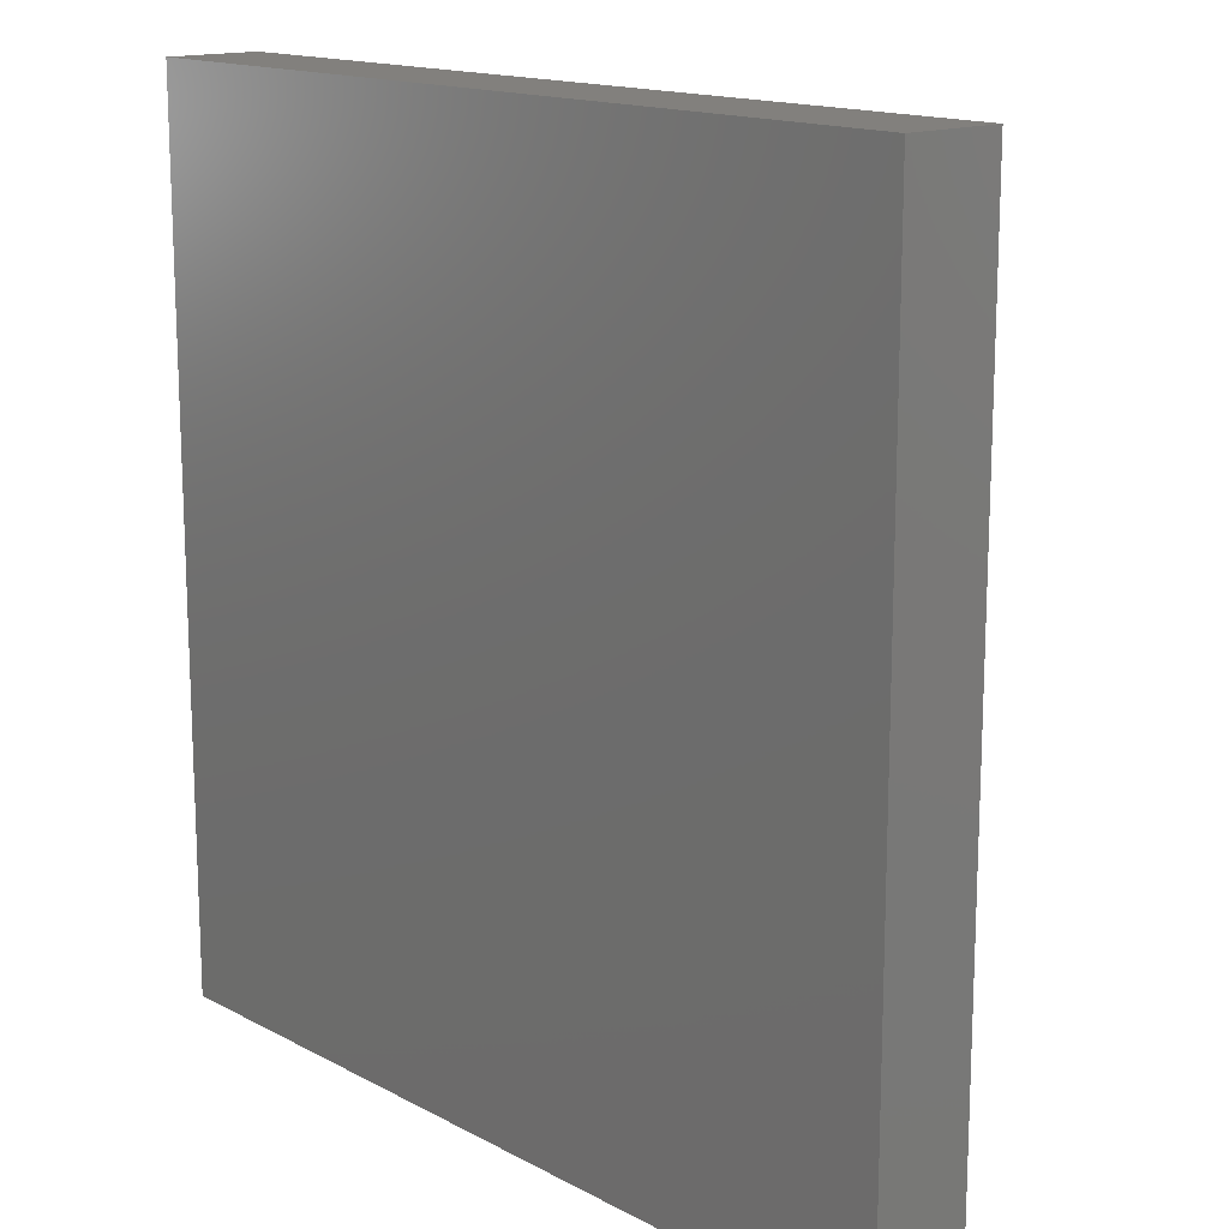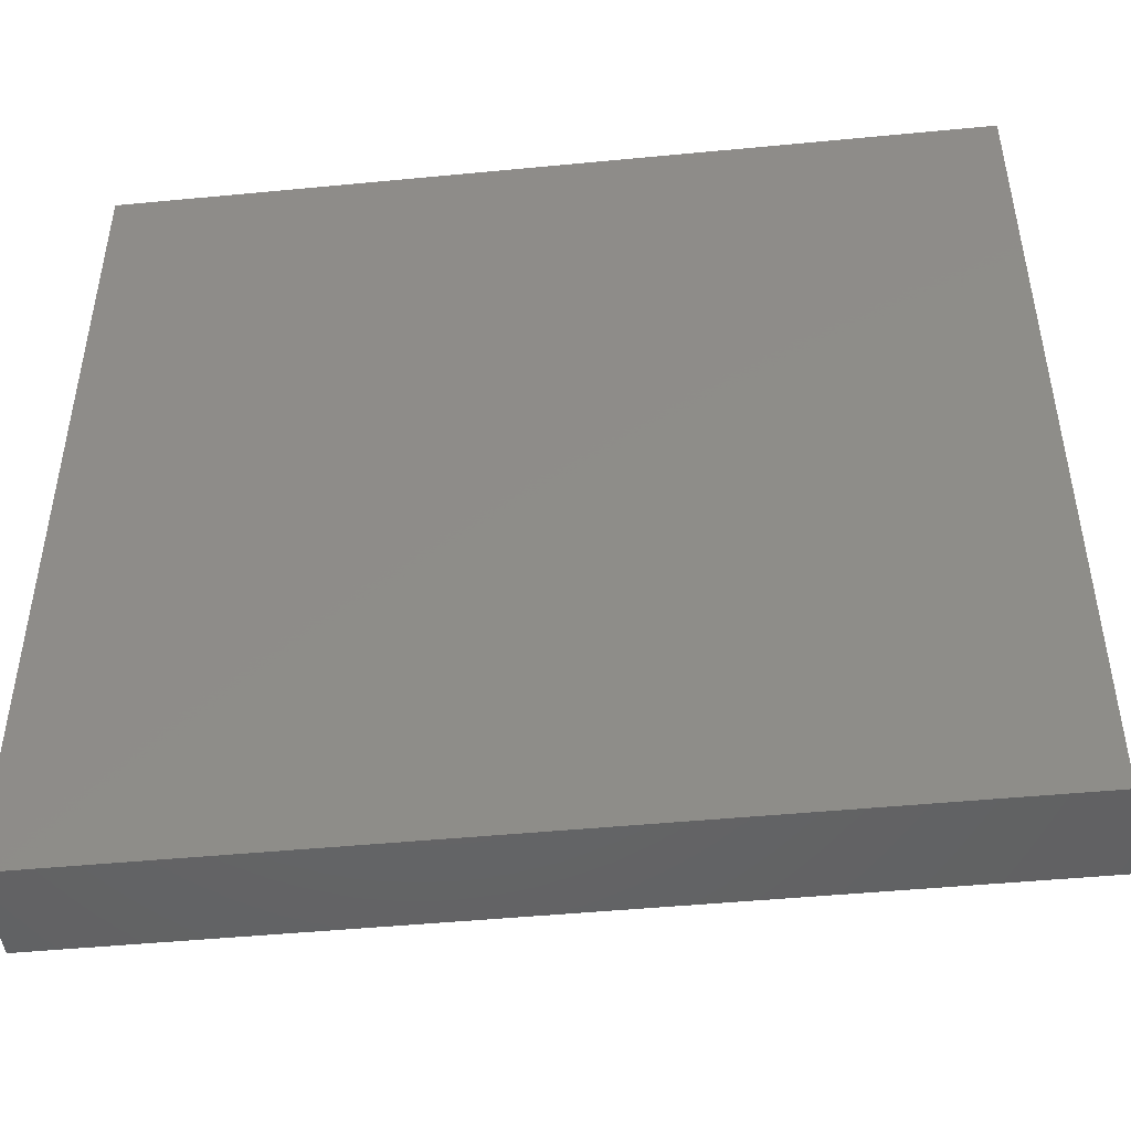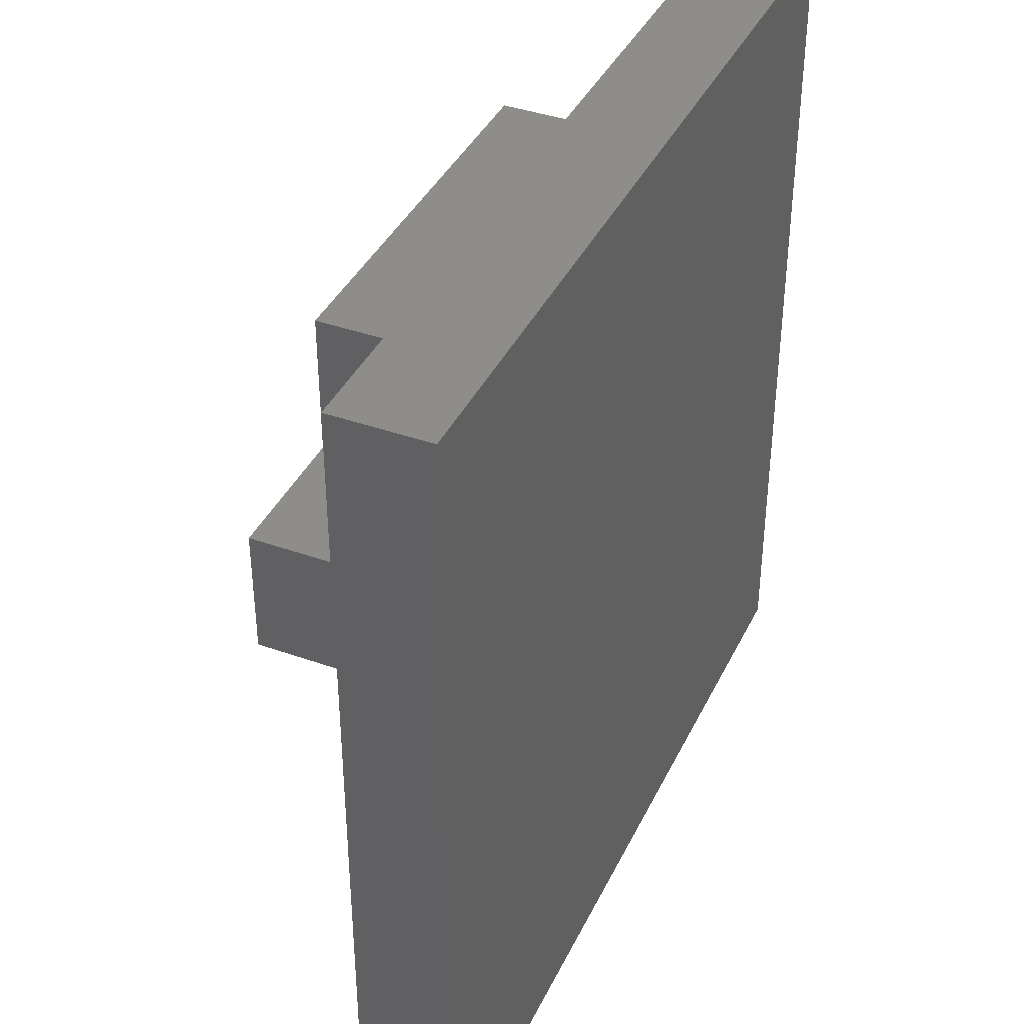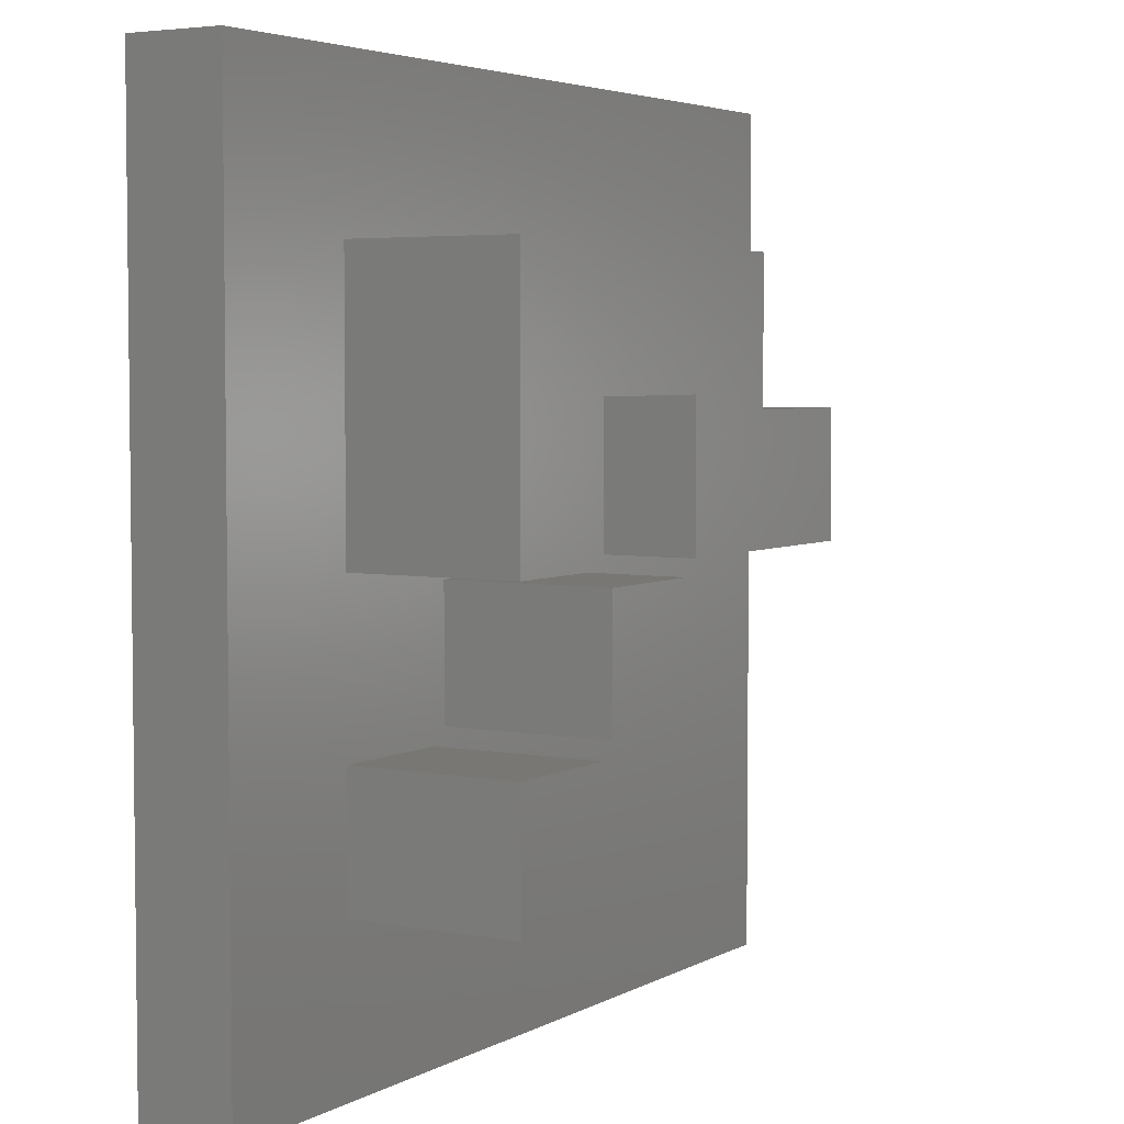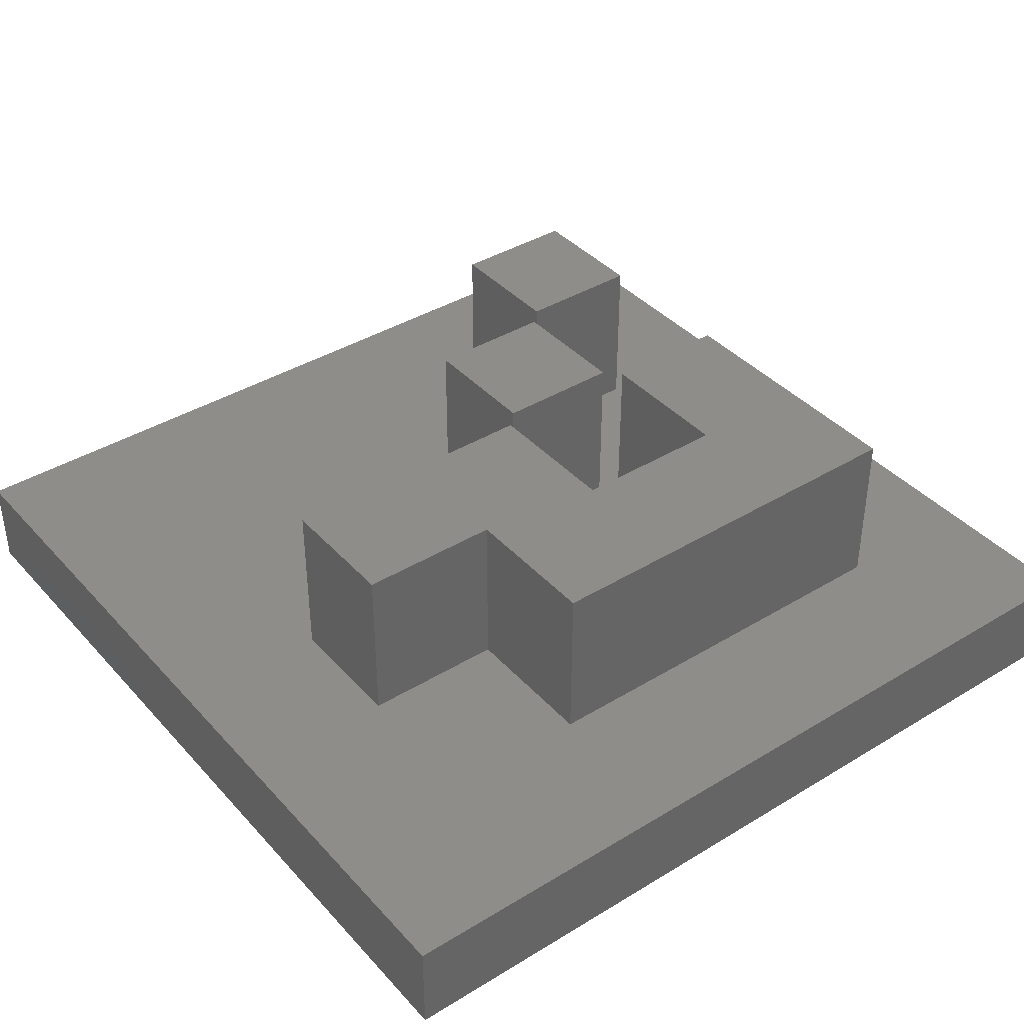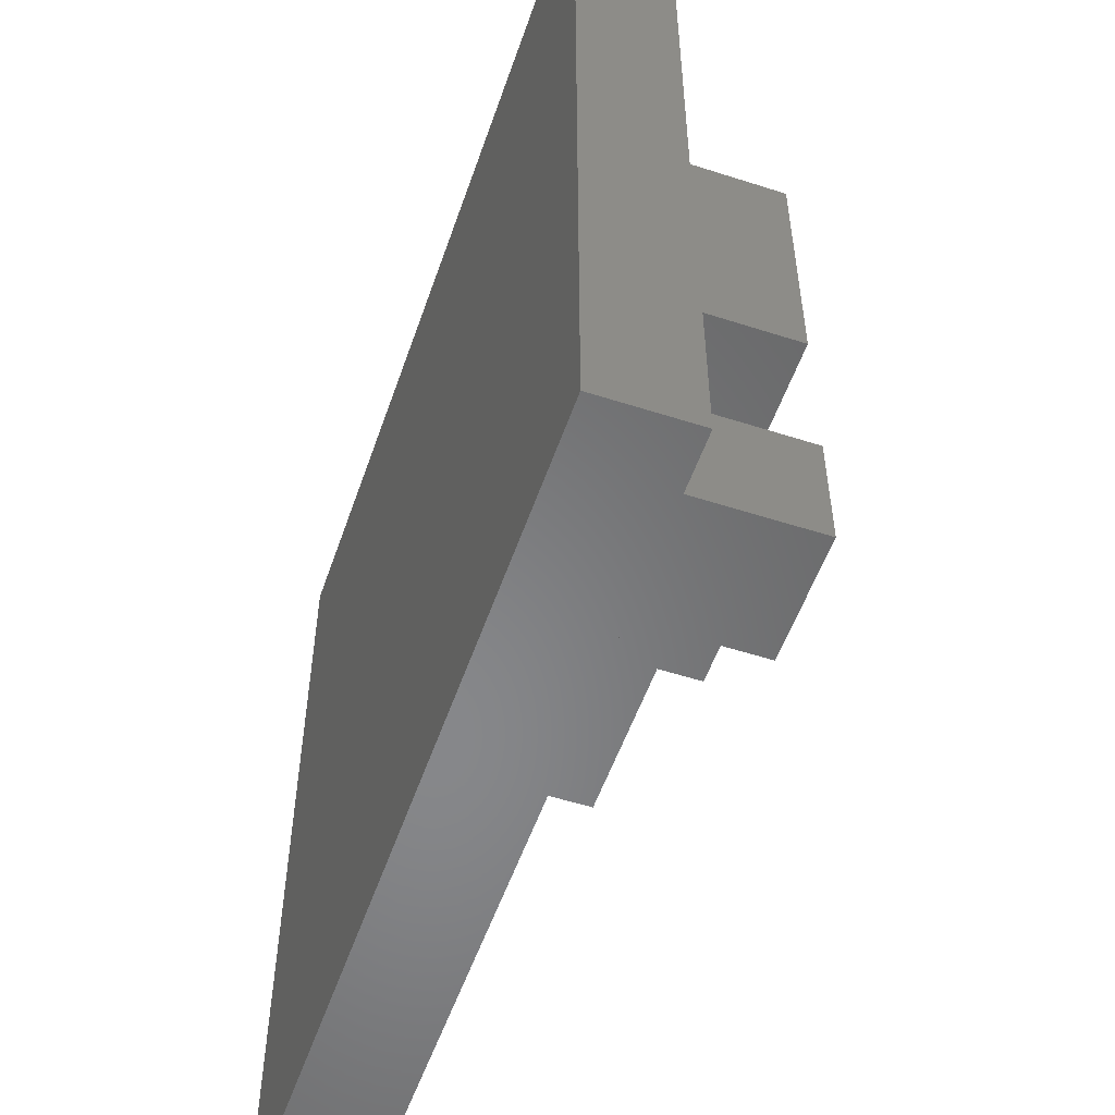
<metadata>
{"format":"stl","ext":"stl","renderer":"f3d","projection":"perspective","resolution":1024,"background":"white","views":[{"elev":15.0,"azim":-131.5,"up":"+Y"},{"elev":-47.3,"azim":-173.8,"up":"+Y"},{"elev":39.4,"azim":113.9,"up":"+Y"},{"elev":4.3,"azim":-58.6,"up":"+Y"},{"elev":39.3,"azim":142.8,"up":"+Z"},{"elev":-54.1,"azim":-108.9,"up":"+Y"}]}
</metadata>
<code>
# stl→obj: 44 verts, 84 faces
v -8.408 -8.408 -1.85
v -8.408 8.408 0
v -8.408 8.408 -1.85
v -8.408 -8.408 0
v -5.406 0.15 0
v -2.928 -2.928 0
v -2.928 0.15 0
v -5.406 -2.928 0
v 0.15 0.15 0
v 0.15 2.928 0
v -0.15 -0.15 0
v -2.628 -0.15 0
v -2.928 2.928 0
v 5.406 0.15 0
v 8.408 8.408 0
v 5.406 2.628 0
v 2.628 5.406 0
v -5.406 5.406 0
v 8.408 -8.408 0
v -0.15 -2.628 0
v -2.928 -5.406 0
v -2.628 -2.628 0
v -5.406 -5.406 0
v 2.628 2.628 0
v 8.408 8.408 -1.85
v 8.408 -8.408 -1.85
v 2.628 5.406 3.27
v 0.15 2.928 3.27
v 2.628 2.628 3.27
v -2.928 2.928 3.27
v -5.406 5.406 3.27
v -5.406 0.15 3.27
v -2.928 0.15 3.27
v 5.406 0.15 3.27
v 5.406 2.628 3.27
v 0.15 0.15 3.27
v -2.628 -0.15 3.27
v -0.15 -2.628 3.27
v -0.15 -0.15 3.27
v -2.628 -2.628 3.27
v -5.406 -2.928 3.27
v -2.928 -5.406 3.27
v -2.928 -2.928 3.27
v -5.406 -5.406 3.27
f 1 2 3
f 2 1 4
f 5 6 7
f 6 5 8
f 7 9 10
f 9 7 11
f 11 7 12
f 7 10 13
f 14 15 16
f 15 17 16
f 2 17 15
f 2 5 18
f 4 5 2
f 5 4 8
f 17 2 18
f 15 14 19
f 20 14 9
f 20 9 11
f 14 20 19
f 21 20 22
f 12 7 22
f 6 22 7
f 21 22 6
f 20 21 19
f 4 21 23
f 21 4 19
f 8 4 23
f 16 17 24
f 19 25 15
f 25 19 26
f 25 2 15
f 2 25 3
f 1 25 26
f 25 1 3
f 1 19 4
f 19 1 26
f 27 28 29
f 27 30 28
f 31 30 27
f 32 30 31
f 30 32 33
f 29 34 35
f 36 29 28
f 29 36 34
f 37 38 39
f 38 37 40
f 41 42 43
f 42 41 44
f 13 28 30
f 28 13 10
f 9 28 10
f 28 9 36
f 9 34 36
f 34 9 14
f 34 16 35
f 16 34 14
f 16 29 35
f 29 16 24
f 29 17 27
f 17 29 24
f 17 31 27
f 31 17 18
f 5 31 18
f 31 5 32
f 5 33 32
f 33 5 7
f 33 13 30
f 13 33 7
f 11 37 39
f 37 11 12
f 22 37 12
f 37 22 40
f 22 38 40
f 38 22 20
f 38 11 39
f 11 38 20
f 6 41 43
f 41 6 8
f 23 41 8
f 41 23 44
f 23 42 44
f 42 23 21
f 42 6 43
f 6 42 21

</code>
